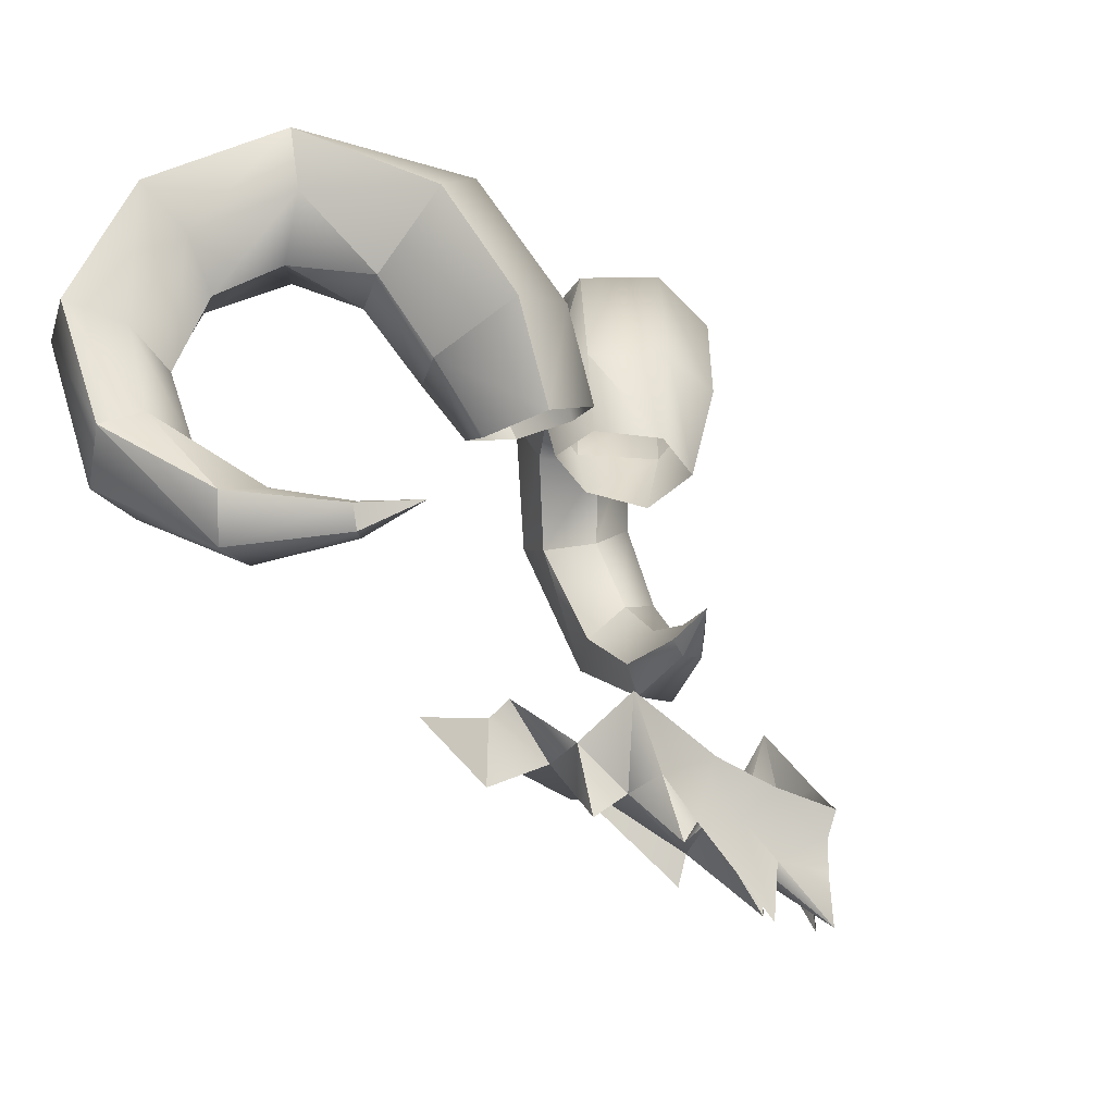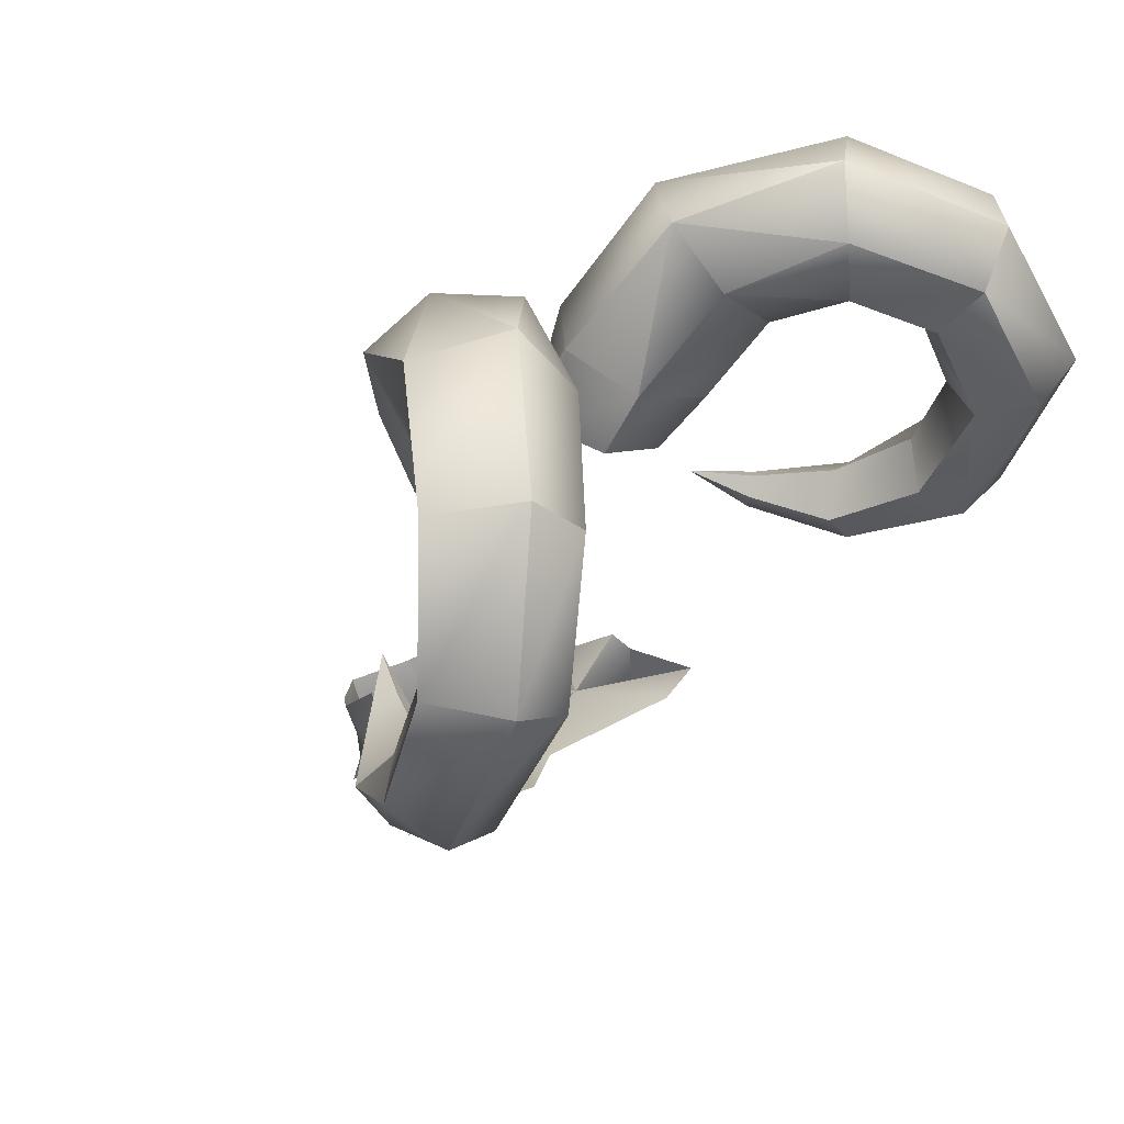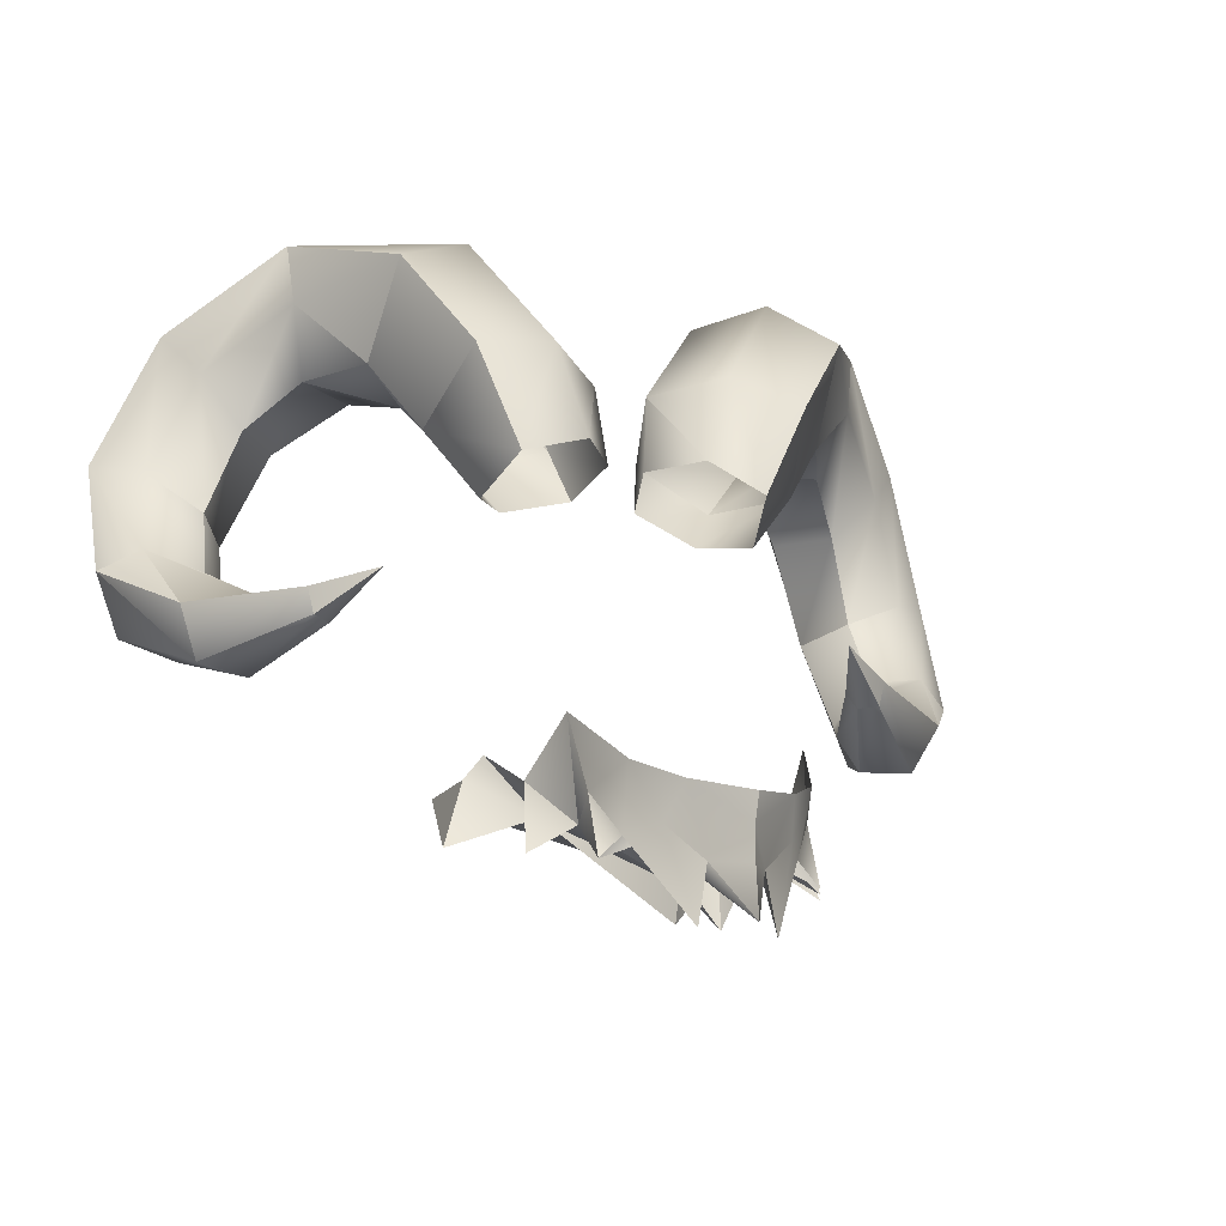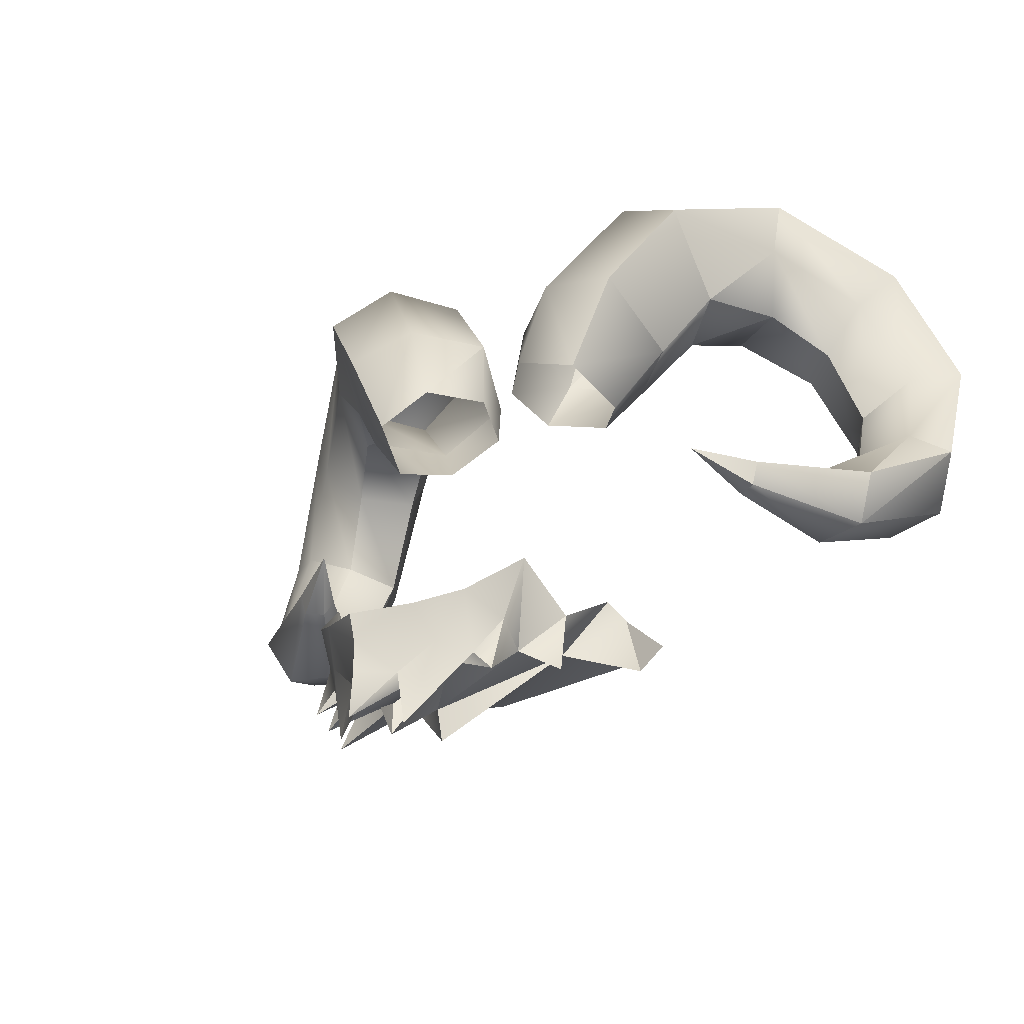
<metadata>
{"format":"obj","ext":"obj","renderer":"f3d","projection":"perspective","resolution":1024,"background":"white","views":[{"elev":-17.9,"azim":-51.7,"up":"+Y"},{"elev":33.5,"azim":132.5,"up":"+Y"},{"elev":-26.5,"azim":-20.8,"up":"+Y"},{"elev":-33.8,"azim":28.1,"up":"+Y"}]}
</metadata>
<code>
g ram_ice_extra
v -0.2693 2.583 0.8432
v -0.166 2.668 0.8466
v -0.153 2.756 0.936
v -0.234 2.757 1.037
v -0.3406 2.701 1.059
v -0.3502 2.584 0.9442
v -0.3209 2.635 0.7389
v -0.2839 2.748 0.7196
v -0.3375 2.84 0.775
v -0.457 2.811 0.8597
v -0.4442 2.709 0.8673
v -0.4118 2.614 0.813
v -0.4125 2.58 0.6427
v -0.4256 2.665 0.5781
v -0.5022 2.736 0.5972
v -0.6016 2.719 0.6913
v -0.5473 2.64 0.7411
v -0.4763 2.565 0.7257
v -0.4726 2.431 0.604
v -0.5187 2.461 0.522
v -0.6094 2.5 0.5238
v -0.6801 2.519 0.6234
v -0.6069 2.486 0.6908
v -0.5168 2.439 0.6887
v -0.5287 2.215 0.6433
v -0.6185 2.239 0.6397
v -0.6689 2.308 0.7044
v -0.6122 2.335 0.7437
v -0.5222 2.311 0.7477
v -0.4804 2.253 0.6974
v -0.4638 2.126 0.8159
v -0.5425 2.13 0.8303
v -0.5765 2.202 0.8599
v -0.4667 2.237 0.849
v -0.4243 2.173 0.8237
v -0.3919 2.156 0.9626
v -0.419 2.156 0.9801
v -0.3434 2.211 1.046
v -0.4293 2.197 0.9799
v -0.3985 2.211 0.9587
v -0.3804 2.183 0.9512
v -0.181 2.374 1.136
v -0.2052 2.348 1.031
v -0.149 2.378 0.949
v -0.04823 2.406 0.9669
v -0.02678 2.421 1.059
v -0.08726 2.405 1.148
v -0.2487 2.535 1.132
v -0.1307 2.561 1.131
v -0.03934 2.558 1.039
v -0.06872 2.51 0.9211
v -0.1933 2.466 0.8975
v -0.2812 2.46 0.9975
v -2.448e-22 1.83 1.076
v -0.1386 1.854 1.104
v 2.515e-22 1.722 1.48
v 1.125e-22 1.597 1.485
v 1.158e-22 1.729 1.242
v 1.092e-22 1.683 1.227
v -0.08473 1.742 1.397
v -0.1469 1.809 1.308
v -0.05099 1.605 1.423
v -0.03725 1.691 1.421
v 1.125e-22 1.673 1.479
v -0.1156 1.742 1.344
v -0.06703 1.751 1.325
v 1.059e-22 1.677 1.368
v 1.059e-22 1.625 1.371
v -0.263 1.799 1.091
v -0.1989 1.75 1.229
v -0.1342 1.793 1.24
v -0.1459 1.709 1.343
v -8.47e-22 1.836 1.034
v -0.1553 1.921 0.9239
v -0.2332 1.93 0.9391
v -0.1617 1.93 1.272
v -0.1209 1.827 1.381
v -0.06993 1.785 1.441
v -0.2108 1.938 1.089
v -0.1909 1.862 1.195
v 2.515e-22 1.759 1.494
v -0.2313 1.908 1.068
v 0.2693 2.583 0.8432
v 0.166 2.668 0.8466
v 0.153 2.756 0.936
v 0.234 2.757 1.037
v 0.3406 2.701 1.059
v 0.3502 2.584 0.9442
v 0.3209 2.635 0.7389
v 0.2839 2.748 0.7196
v 0.3375 2.84 0.775
v 0.457 2.811 0.8597
v 0.4442 2.709 0.8673
v 0.4118 2.614 0.813
v 0.4125 2.58 0.6427
v 0.4256 2.665 0.5781
v 0.5022 2.736 0.5972
v 0.6016 2.719 0.6913
v 0.5473 2.64 0.7411
v 0.4763 2.565 0.7257
v 0.4726 2.431 0.604
v 0.5187 2.461 0.522
v 0.6094 2.5 0.5238
v 0.6801 2.519 0.6234
v 0.6069 2.486 0.6908
v 0.5168 2.439 0.6887
v 0.5287 2.215 0.6433
v 0.6185 2.239 0.6397
v 0.6689 2.308 0.7044
v 0.6122 2.335 0.7437
v 0.5222 2.311 0.7477
v 0.4804 2.253 0.6974
v 0.4638 2.126 0.8159
v 0.5425 2.13 0.8303
v 0.5765 2.202 0.8599
v 0.4667 2.237 0.849
v 0.4243 2.173 0.8237
v 0.3919 2.156 0.9626
v 0.419 2.156 0.9801
v 0.3434 2.211 1.046
v 0.4293 2.197 0.9799
v 0.3985 2.211 0.9587
v 0.3804 2.183 0.9512
v 0.181 2.374 1.136
v 0.2052 2.348 1.031
v 0.149 2.378 0.949
v 0.04823 2.406 0.9669
v 0.02678 2.421 1.059
v 0.08726 2.405 1.148
v 0.2487 2.535 1.132
v 0.1307 2.561 1.131
v 0.03934 2.558 1.039
v 0.06872 2.51 0.9211
v 0.1933 2.466 0.8975
v 0.2812 2.46 0.9975
v 0.1386 1.854 1.104
v 0.08473 1.742 1.397
v 0.1469 1.809 1.308
v 0.05099 1.605 1.423
v 0.03725 1.691 1.421
v 0.1156 1.742 1.344
v 0.06703 1.751 1.325
v 0.263 1.799 1.091
v 0.1989 1.75 1.229
v 0.1342 1.793 1.24
v 0.1459 1.709 1.343
v 0.1553 1.921 0.9239
v 0.2332 1.93 0.9391
v 0.1617 1.93 1.272
v 0.1209 1.827 1.381
v 0.06993 1.785 1.441
v 0.2108 1.938 1.089
v 0.1909 1.862 1.195
v 0.2313 1.908 1.068
v -0.06872 2.51 0.9211
v -0.04823 2.406 0.9669
v -0.03934 2.558 1.039
v -0.2487 2.535 1.132
v -0.181 2.374 1.136
v -0.2812 2.46 0.9975
v -0.419 2.156 0.9801
v -0.3434 2.211 1.046
v -0.4293 2.197 0.9799
v -0.3434 2.211 1.046
v -0.3985 2.211 0.9587
v -0.3434 2.211 1.046
v -0.3804 2.183 0.9512
v -0.3919 2.156 0.9626
v -0.3434 2.211 1.046
v -0.166 2.668 0.8466
v -0.153 2.756 0.936
v -0.3406 2.701 1.059
v -0.3502 2.584 0.9442
v -0.2693 2.583 0.8432
v -0.3209 2.635 0.7389
v -0.2839 2.748 0.7196
v -0.2839 2.748 0.7196
v -0.3375 2.84 0.775
v -0.4256 2.665 0.5781
v -0.3375 2.84 0.775
v -0.457 2.811 0.8597
v -0.5022 2.736 0.5972
v -0.457 2.811 0.8597
v -0.6016 2.719 0.6913
v -0.4118 2.614 0.813
v -0.4118 2.614 0.813
v -0.3209 2.635 0.7389
v -0.4125 2.58 0.6427
v -0.4763 2.565 0.7257
v -0.4256 2.665 0.5781
v -0.4256 2.665 0.5781
v -0.5022 2.736 0.5972
v -0.5187 2.461 0.522
v -0.5022 2.736 0.5972
v -0.6094 2.5 0.5238
v -0.6801 2.519 0.6234
v -0.4726 2.431 0.604
v -0.5168 2.439 0.6887
v -0.5187 2.461 0.522
v -0.6094 2.5 0.5238
v -0.5287 2.215 0.6433
v -0.6185 2.239 0.6397
v -0.5425 2.13 0.8303
v -0.6689 2.308 0.7044
v -0.5765 2.202 0.8599
v -0.5765 2.202 0.8599
v -0.5222 2.311 0.7477
v -0.4667 2.237 0.849
v -0.4804 2.253 0.6974
v -0.4638 2.126 0.8159
v -0.4243 2.173 0.8237
v -0.4638 2.126 0.8159
v -0.5425 2.13 0.8303
v -0.419 2.156 0.9801
v -0.3919 2.156 0.9626
v -0.5425 2.13 0.8303
v -0.5765 2.202 0.8599
v -0.419 2.156 0.9801
v -0.4638 2.126 0.8159
v -0.3919 2.156 0.9626
v -0.5222 2.311 0.7477
v -0.5168 2.439 0.6887
v -0.6689 2.308 0.7044
v -0.6689 2.308 0.7044
v -0.6094 2.5 0.5238
v -0.4726 2.431 0.604
v -0.5222 2.311 0.7477
v -0.5168 2.439 0.6887
v -0.4726 2.431 0.604
v -0.457 2.811 0.8597
v -0.3375 2.84 0.775
v -0.3502 2.584 0.9442
v -0.2693 2.583 0.8432
v -0.3209 2.635 0.7389
v -0.3209 2.635 0.7389
v -0.166 2.668 0.8466
v -0.2839 2.748 0.7196
v -0.2839 2.748 0.7196
v -0.153 2.756 0.936
v -0.3375 2.84 0.775
v -0.153 2.756 0.936
v -0.03934 2.558 1.039
v -0.166 2.668 0.8466
v -0.06872 2.51 0.9211
v -0.2693 2.583 0.8432
v -0.1933 2.466 0.8975
v -0.3502 2.584 0.9442
v -0.1933 2.466 0.8975
v -0.2693 2.583 0.8432
v -0.2812 2.46 0.9975
v -0.3502 2.584 0.9442
v -0.5287 2.215 0.6433
v -0.5187 2.461 0.522
v -0.03934 2.558 1.039
v -0.153 2.756 0.936
v -0.03934 2.558 1.039
v -0.6185 2.239 0.6397
v -0.5425 2.13 0.8303
v -0.1386 1.854 1.104
v 1.092e-22 1.683 1.227
v -0.1386 1.854 1.104
v 1.158e-22 1.729 1.242
v -0.1342 1.793 1.24
v -0.1386 1.854 1.104
v -0.1386 1.854 1.104
v -0.03725 1.691 1.421
v -0.1156 1.742 1.344
v -0.05099 1.605 1.423
v 1.158e-22 1.729 1.242
v -0.06703 1.751 1.325
v -0.06703 1.751 1.325
v 1.125e-22 1.597 1.485
v 1.059e-22 1.625 1.371
v -0.06703 1.751 1.325
v 1.059e-22 1.677 1.368
v -0.1386 1.854 1.104
v -0.2108 1.938 1.089
v -0.1342 1.793 1.24
v -0.1469 1.809 1.308
v -0.06703 1.751 1.325
v -0.1342 1.793 1.24
v -0.1459 1.709 1.343
v -0.1989 1.75 1.229
v -0.1909 1.862 1.195
v -0.1342 1.793 1.24
v -0.1459 1.709 1.343
v -0.1469 1.809 1.308
v -0.06703 1.751 1.325
v -0.1459 1.709 1.343
v -0.1156 1.742 1.344
v -0.1909 1.862 1.195
v -0.1342 1.793 1.24
v -0.1342 1.793 1.24
v -0.1342 1.793 1.24
v 1.125e-22 1.597 1.485
v -0.06703 1.751 1.325
v -0.03725 1.691 1.421
v -0.2332 1.93 0.9391
v -0.2313 1.908 1.068
v -0.263 1.799 1.091
v -0.06703 1.751 1.325
v -0.05099 1.605 1.423
v -0.03725 1.691 1.421
v -0.1386 1.854 1.104
v -0.1909 1.862 1.195
v -0.1989 1.75 1.229
v -0.263 1.799 1.091
v 0.06872 2.51 0.9211
v 0.04823 2.406 0.9669
v 0.03934 2.558 1.039
v 0.181 2.374 1.136
v 0.2487 2.535 1.132
v 0.2812 2.46 0.9975
v 0.419 2.156 0.9801
v 0.3434 2.211 1.046
v 0.4293 2.197 0.9799
v 0.3434 2.211 1.046
v 0.3985 2.211 0.9587
v 0.3434 2.211 1.046
v 0.3804 2.183 0.9512
v 0.3434 2.211 1.046
v 0.3919 2.156 0.9626
v 0.166 2.668 0.8466
v 0.153 2.756 0.936
v 0.3406 2.701 1.059
v 0.3502 2.584 0.9442
v 0.2693 2.583 0.8432
v 0.3209 2.635 0.7389
v 0.2839 2.748 0.7196
v 0.2839 2.748 0.7196
v 0.4256 2.665 0.5781
v 0.3375 2.84 0.775
v 0.3375 2.84 0.775
v 0.5022 2.736 0.5972
v 0.457 2.811 0.8597
v 0.457 2.811 0.8597
v 0.6016 2.719 0.6913
v 0.4118 2.614 0.813
v 0.4118 2.614 0.813
v 0.4763 2.565 0.7257
v 0.4125 2.58 0.6427
v 0.3209 2.635 0.7389
v 0.4256 2.665 0.5781
v 0.4256 2.665 0.5781
v 0.5187 2.461 0.522
v 0.5022 2.736 0.5972
v 0.5022 2.736 0.5972
v 0.6094 2.5 0.5238
v 0.6801 2.519 0.6234
v 0.5168 2.439 0.6887
v 0.4726 2.431 0.604
v 0.5187 2.461 0.522
v 0.6094 2.5 0.5238
v 0.5287 2.215 0.6433
v 0.6185 2.239 0.6397
v 0.5425 2.13 0.8303
v 0.6689 2.308 0.7044
v 0.5765 2.202 0.8599
v 0.5765 2.202 0.8599
v 0.5222 2.311 0.7477
v 0.4667 2.237 0.849
v 0.4804 2.253 0.6974
v 0.4243 2.173 0.8237
v 0.4638 2.126 0.8159
v 0.4638 2.126 0.8159
v 0.3919 2.156 0.9626
v 0.419 2.156 0.9801
v 0.5425 2.13 0.8303
v 0.5425 2.13 0.8303
v 0.419 2.156 0.9801
v 0.5765 2.202 0.8599
v 0.3919 2.156 0.9626
v 0.4638 2.126 0.8159
v 0.5222 2.311 0.7477
v 0.5168 2.439 0.6887
v 0.6689 2.308 0.7044
v 0.6689 2.308 0.7044
v 0.6094 2.5 0.5238
v 0.4726 2.431 0.604
v 0.4726 2.431 0.604
v 0.5168 2.439 0.6887
v 0.5222 2.311 0.7477
v 0.457 2.811 0.8597
v 0.3375 2.84 0.775
v 0.3502 2.584 0.9442
v 0.3209 2.635 0.7389
v 0.2693 2.583 0.8432
v 0.3209 2.635 0.7389
v 0.2839 2.748 0.7196
v 0.166 2.668 0.8466
v 0.2839 2.748 0.7196
v 0.3375 2.84 0.775
v 0.153 2.756 0.936
v 0.153 2.756 0.936
v 0.03934 2.558 1.039
v 0.166 2.668 0.8466
v 0.06872 2.51 0.9211
v 0.2693 2.583 0.8432
v 0.1933 2.466 0.8975
v 0.3502 2.584 0.9442
v 0.2693 2.583 0.8432
v 0.1933 2.466 0.8975
v 0.3502 2.584 0.9442
v 0.2812 2.46 0.9975
v 0.5287 2.215 0.6433
v 0.5187 2.461 0.522
v 0.03934 2.558 1.039
v 0.153 2.756 0.936
v 0.03934 2.558 1.039
v 0.6185 2.239 0.6397
v 0.5425 2.13 0.8303
v 0.1386 1.854 1.104
v 1.158e-22 1.729 1.242
v 1.092e-22 1.683 1.227
v 1.158e-22 1.729 1.242
v 0.1386 1.854 1.104
v 0.1342 1.793 1.24
v 0.1386 1.854 1.104
v 0.1386 1.854 1.104
v 2.515e-22 1.722 1.48
v 2.515e-22 1.759 1.494
v 1.125e-22 1.597 1.485
v 1.125e-22 1.673 1.479
v 0.03725 1.691 1.421
v 0.1156 1.742 1.344
v 0.05099 1.605 1.423
v 1.158e-22 1.729 1.242
v 1.059e-22 1.625 1.371
v 0.06703 1.751 1.325
v 1.125e-22 1.597 1.485
v 0.06703 1.751 1.325
v 1.059e-22 1.625 1.371
v 1.059e-22 1.677 1.368
v 0.06703 1.751 1.325
v 0.1386 1.854 1.104
v 0.2108 1.938 1.089
v 0.1342 1.793 1.24
v 0.1469 1.809 1.308
v 0.06703 1.751 1.325
v 0.1459 1.709 1.343
v 0.1342 1.793 1.24
v 0.1989 1.75 1.229
v 0.1342 1.793 1.24
v 0.1909 1.862 1.195
v 0.1459 1.709 1.343
v 0.1469 1.809 1.308
v 0.06703 1.751 1.325
v 0.1156 1.742 1.344
v 0.1459 1.709 1.343
v 0.1909 1.862 1.195
v 0.1342 1.793 1.24
v 0.1342 1.793 1.24
v 0.1342 1.793 1.24
v 1.125e-22 1.597 1.485
v 0.03725 1.691 1.421
v 0.06703 1.751 1.325
v 0.2332 1.93 0.9391
v 0.263 1.799 1.091
v 0.2313 1.908 1.068
v 0.06703 1.751 1.325
v 0.03725 1.691 1.421
v 0.05099 1.605 1.423
v 0.1386 1.854 1.104
v 0.1989 1.75 1.229
v 0.1909 1.862 1.195
v 0.263 1.799 1.091
g ram_ice_extra_0
f 38 37 36
f 162 39 161
f 39 217 216
f 218 39 216
f 169 168 167
f 167 220 211
f 220 219 211
f 211 210 209
f 210 25 209
f 25 226 209
f 199 19 25
f 19 20 13
f 20 190 13
f 13 14 175
f 14 176 175
f 7 2 1
f 8 3 170
f 3 244 243
f 9 4 171
f 10 5 4
f 5 48 4
f 48 49 4
f 48 42 49
f 42 47 49
f 49 47 254
f 4 49 241
f 49 242 241
f 181 4 231
f 47 46 157
f 16 181 180
f 182 16 180
f 46 156 155
f 50 46 155
f 256 155 255
f 22 16 194
f 195 22 194
f 22 225 224
f 225 202 224
f 258 224 257
f 32 202 201
f 31 32 201
f 12 174 173
f 33 27 203
f 205 28 204
f 34 29 28
f 206 34 28
f 40 34 206
f 163 40 206
f 164 40 163
f 196 223 28
f 23 196 28
f 23 28 221
f 222 23 221
f 196 23 184
f 23 17 184
f 184 17 183
f 23 24 17
f 24 18 17
f 17 11 183
f 17 18 11
f 18 185 11
f 185 232 11
f 11 6 172
f 11 172 230
f 251 250 172
f 250 158 172
f 159 158 53
f 43 159 53
f 248 53 247
f 249 248 247
f 44 43 160
f 52 44 160
f 45 44 52
f 51 45 52
f 51 246 245
f 236 51 245
f 237 236 235
f 234 233 186
f 188 187 186
f 189 188 186
f 197 188 189
f 198 197 189
f 240 239 238
f 26 253 252
f 26 200 193
f 193 21 191
f 21 192 191
f 262 261 260
f 70 264 263
f 264 69 75
f 75 74 55
f 55 74 73
f 54 55 73
f 136 54 73
f 147 136 73
f 147 148 136
f 143 418 148
f 418 144 417
f 59 259 54
f 412 59 54
f 259 58 71
f 413 412 145
f 294 58 271
f 413 453 431
f 272 271 67
f 431 430 67
f 265 80 79
f 66 268 267
f 68 270 269
f 275 274 273
f 72 279 278
f 279 76 293
f 292 76 291
f 76 61 77
f 65 77 61
f 60 77 65
f 78 77 60
f 60 65 62
f 60 62 266
f 78 60 63
f 56 78 63
f 81 78 56
f 56 63 64
f 64 63 57
f 65 287 286
f 282 281 280
f 285 284 283
f 290 289 288
f 297 296 295
f 300 299 298
f 303 302 301
f 306 305 304
f 119 120 118
f 121 315 314
f 121 370 369
f 371 121 369
f 322 321 320
f 372 320 363
f 373 372 363
f 364 363 362
f 107 364 362
f 379 107 362
f 101 352 107
f 102 101 95
f 343 102 95
f 96 95 328
f 329 96 328
f 84 89 83
f 85 90 323
f 397 85 396
f 86 91 324
f 87 92 86
f 130 87 86
f 131 130 86
f 124 130 131
f 129 124 131
f 129 131 407
f 131 86 394
f 395 131 394
f 86 335 384
f 128 129 310
f 335 98 333
f 98 334 333
f 128 132 308
f 309 128 308
f 308 409 408
f 98 104 347
f 104 348 347
f 378 104 377
f 355 378 377
f 377 411 410
f 355 114 354
f 114 113 354
f 327 94 326
f 109 115 356
f 110 358 357
f 111 116 110
f 116 359 110
f 116 122 359
f 122 316 359
f 122 317 316
f 376 349 110
f 349 105 110
f 110 105 374
f 105 375 374
f 105 349 337
f 99 105 337
f 99 337 336
f 106 105 99
f 100 106 99
f 93 99 336
f 100 99 93
f 338 100 93
f 385 338 93
f 88 93 325
f 325 93 383
f 404 403 325
f 312 404 325
f 312 311 135
f 311 125 135
f 135 402 400
f 402 401 400
f 125 126 313
f 126 134 313
f 126 127 134
f 127 133 134
f 399 133 398
f 133 390 398
f 390 389 388
f 387 386 339
f 342 341 339
f 341 340 339
f 341 351 340
f 351 350 340
f 393 392 391
f 406 108 405
f 353 108 345
f 103 345 344
f 346 103 344
f 416 415 414
f 153 419 152
f 426 142 425
f 429 428 427
f 434 433 432
f 438 146 437
f 149 438 452
f 149 451 450
f 138 149 150
f 150 141 138
f 150 137 141
f 150 151 137
f 141 137 139
f 139 137 424
f 137 151 140
f 151 420 140
f 151 421 420
f 140 420 423
f 140 423 422
f 446 141 445
f 441 440 439
f 444 443 442
f 449 448 447
f 456 455 454
f 459 458 457
f 462 461 460
f 465 464 463
f 166 41 165
f 165 41 208
f 41 35 208
f 208 35 207
f 35 30 207
f 228 227 30
f 229 228 30
f 15 178 177
f 179 15 177
f 214 213 212
f 215 214 212
f 277 82 276
f 276 82 307
f 123 319 318
f 123 318 361
f 117 123 361
f 117 361 360
f 112 117 360
f 381 380 112
f 382 381 112
f 97 331 330
f 332 97 330
f 367 366 365
f 368 367 365
f 154 436 435
f 154 435 466

</code>
